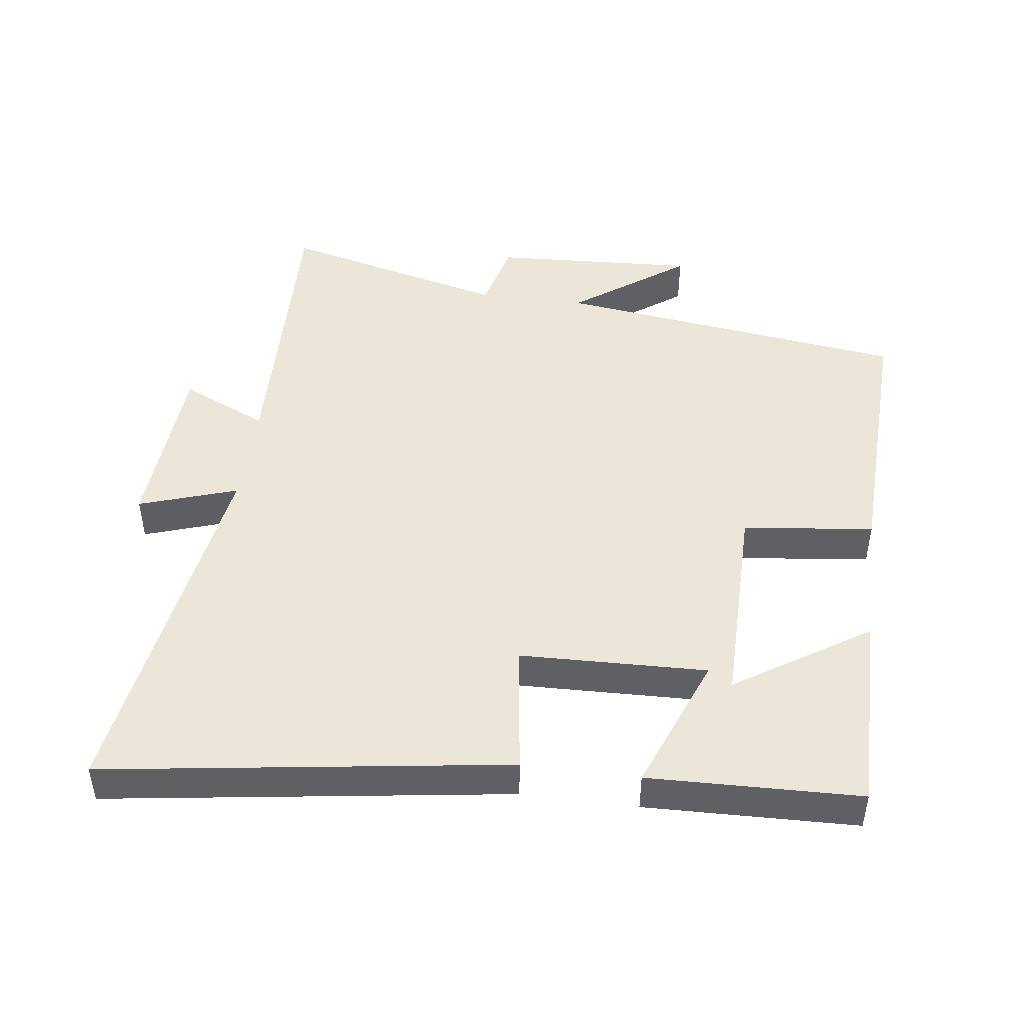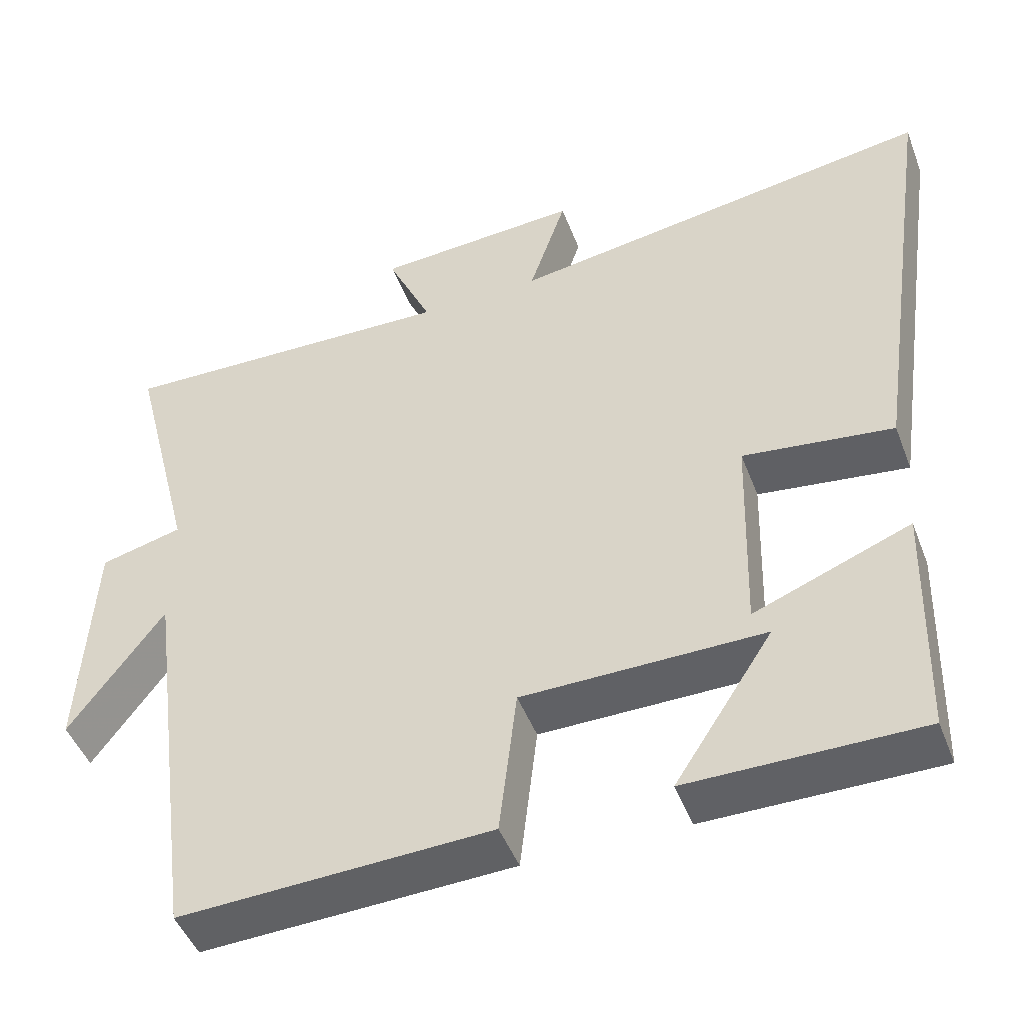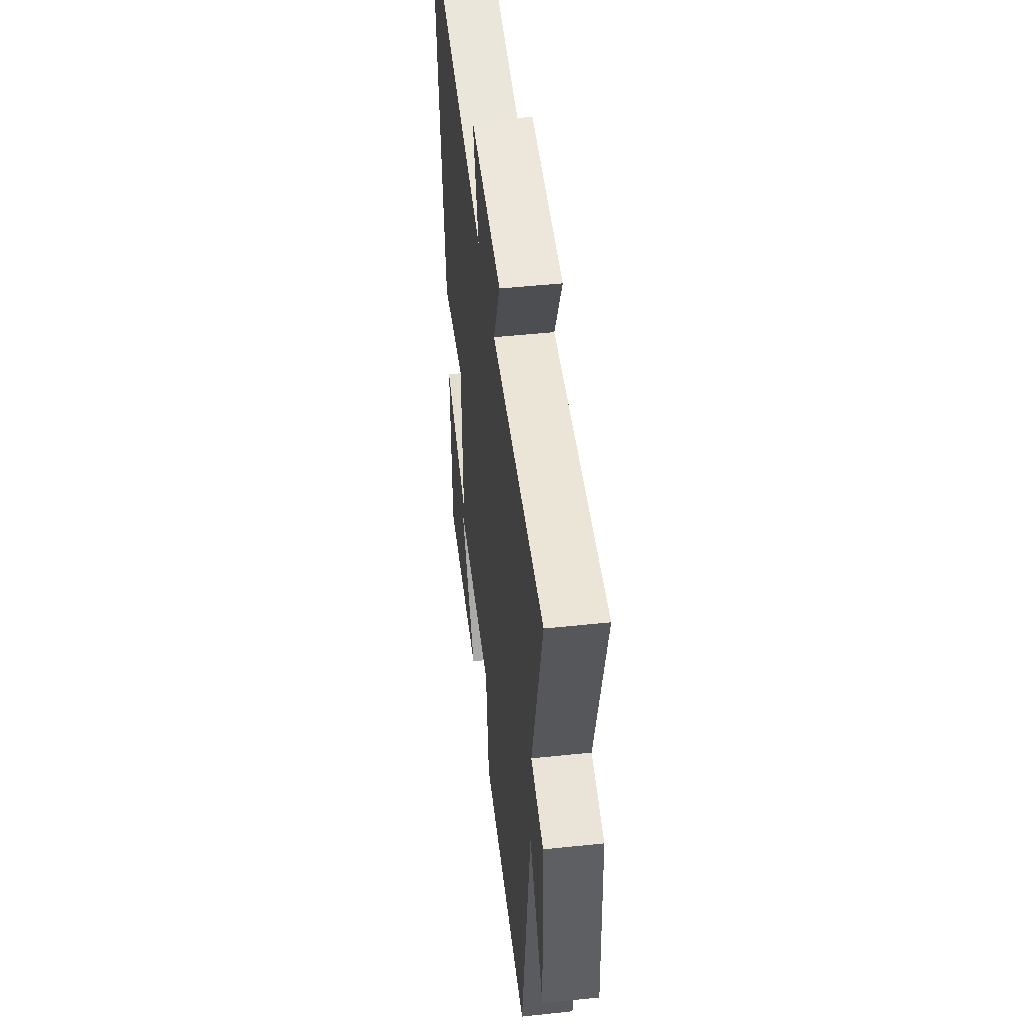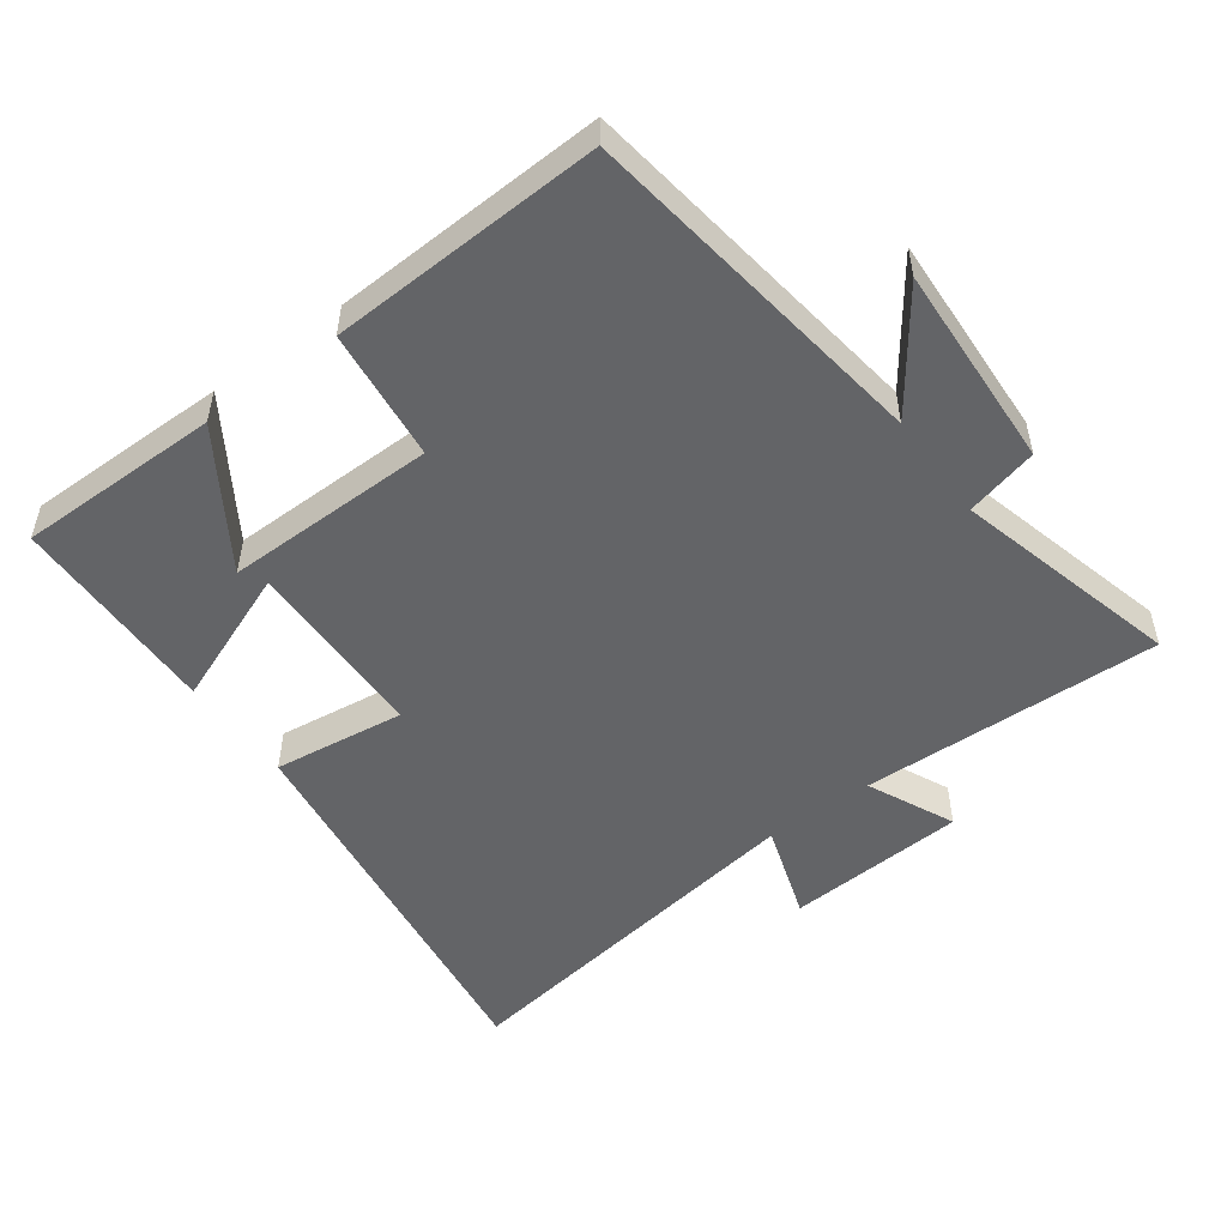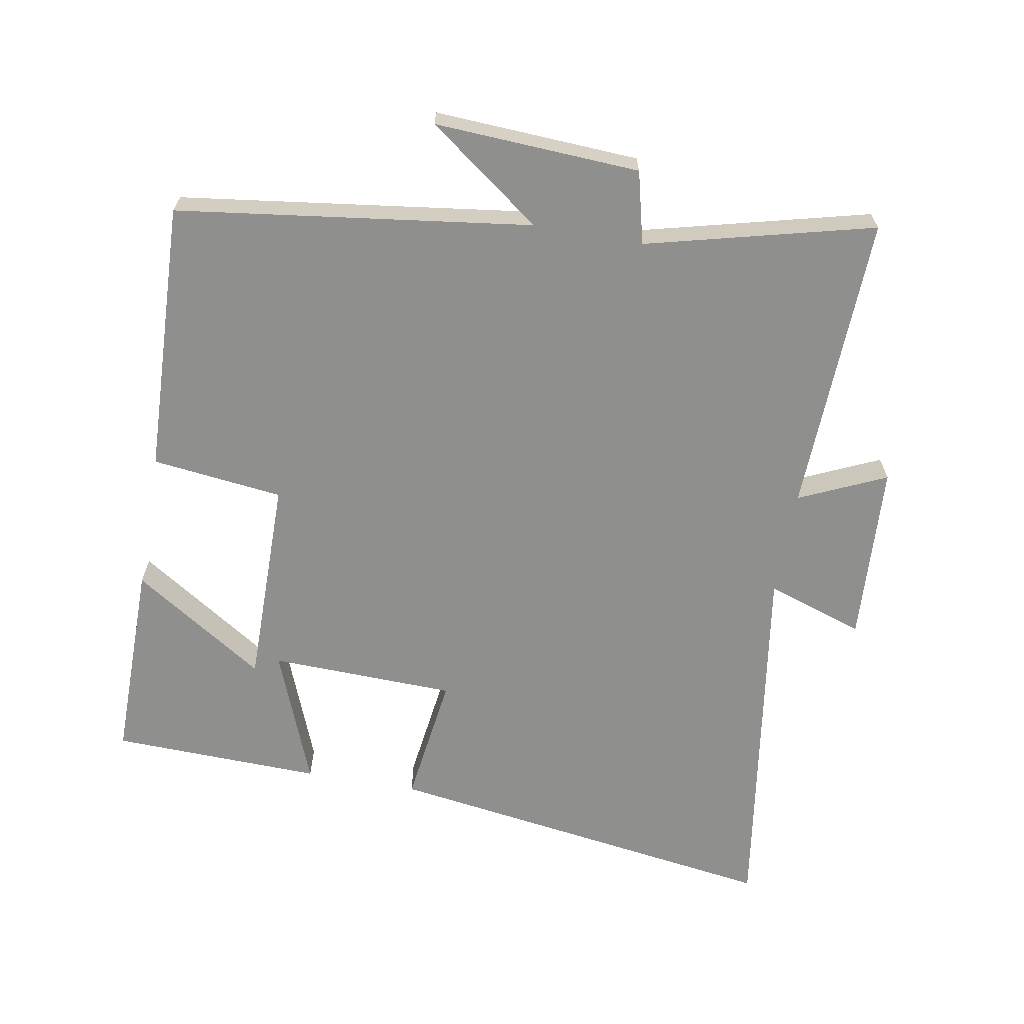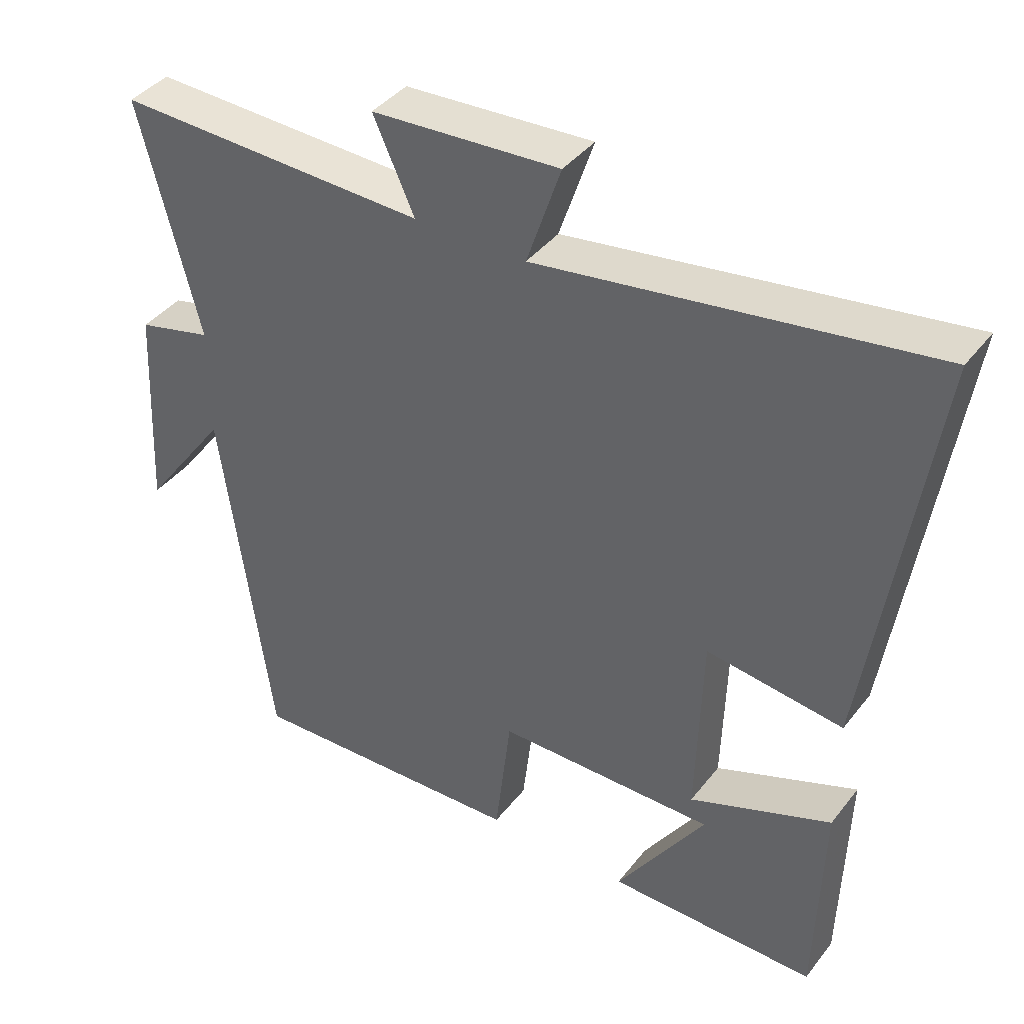
<metadata>
{"format":"obj","ext":"obj","renderer":"f3d","projection":"perspective","resolution":1024,"background":"white","views":[{"elev":46.3,"azim":97.5,"up":"+Y"},{"elev":-47.2,"azim":20.5,"up":"+Z"},{"elev":47.9,"azim":-96.8,"up":"+Z"},{"elev":-51.2,"azim":-143.5,"up":"+Y"},{"elev":-65.3,"azim":-100.1,"up":"+Y"},{"elev":40.4,"azim":34.1,"up":"+Z"}]}
</metadata>
<code>
v 0.491 0.07 -0.501
v 0.188 0.07 -0.5
v 0.317 0.07 -0.302
v 0.001 0.07 -0.304
v -0.022 0.07 -0.5
v -0.429 0.07 -0.516
v -0.5 0.07 0.012
v -0.624 0.07 -0.157
v -0.608 0.07 0.149
v -0.5 0.07 0.176
v -0.586 0.07 0.515
v -0.137 0.07 0.5
v -0.196 0.07 0.63
v 0.074 0.07 0.646
v 0.025 0.07 0.5
v 0.587 0.07 0.584
v 0.5 0.07 -0.014
v 0.303 0.07 0.012
v 0.295 0.07 -0.266
v 0.5 0.07 -0.186
v 0.491 0 -0.501
v 0.188 0 -0.5
v 0.317 0 -0.302
v 0.001 0 -0.304
v -0.022 0 -0.5
v -0.429 0 -0.516
v -0.5 0 0.012
v -0.624 0 -0.157
v -0.608 0 0.149
v -0.5 0 0.176
v -0.586 0 0.515
v -0.137 0 0.5
v -0.196 0 0.63
v 0.074 0 0.646
v 0.025 0 0.5
v 0.587 0 0.584
v 0.5 0 -0.014
v 0.303 0 0.012
v 0.295 0 -0.266
v 0.5 0 -0.186
f 19 20 1
f 15 16 17 18
f 15 18 19
f 12 13 14 15
f 12 15 19
f 10 11 12 19
f 7 8 9 10
f 4 5 6 7
f 3 4 7 10
f 1 2 3
f 19 1 3
f 3 10 19
f 21 40 39
f 38 37 36 35
f 39 38 35
f 35 34 33 32
f 39 35 32
f 39 32 31 30
f 30 29 28 27
f 27 26 25 24
f 30 27 24 23
f 23 22 21
f 23 21 39
f 39 30 23
f 1 21 22 2
f 2 22 23 3
f 3 23 24 4
f 4 24 25 5
f 5 25 26 6
f 6 26 27 7
f 7 27 28 8
f 8 28 29 9
f 9 29 30 10
f 10 30 31 11
f 11 31 32 12
f 12 32 33 13
f 13 33 34 14
f 14 34 35 15
f 15 35 36 16
f 16 36 37 17
f 17 37 38 18
f 18 38 39 19
f 19 39 40 20
f 20 40 21 1

</code>
